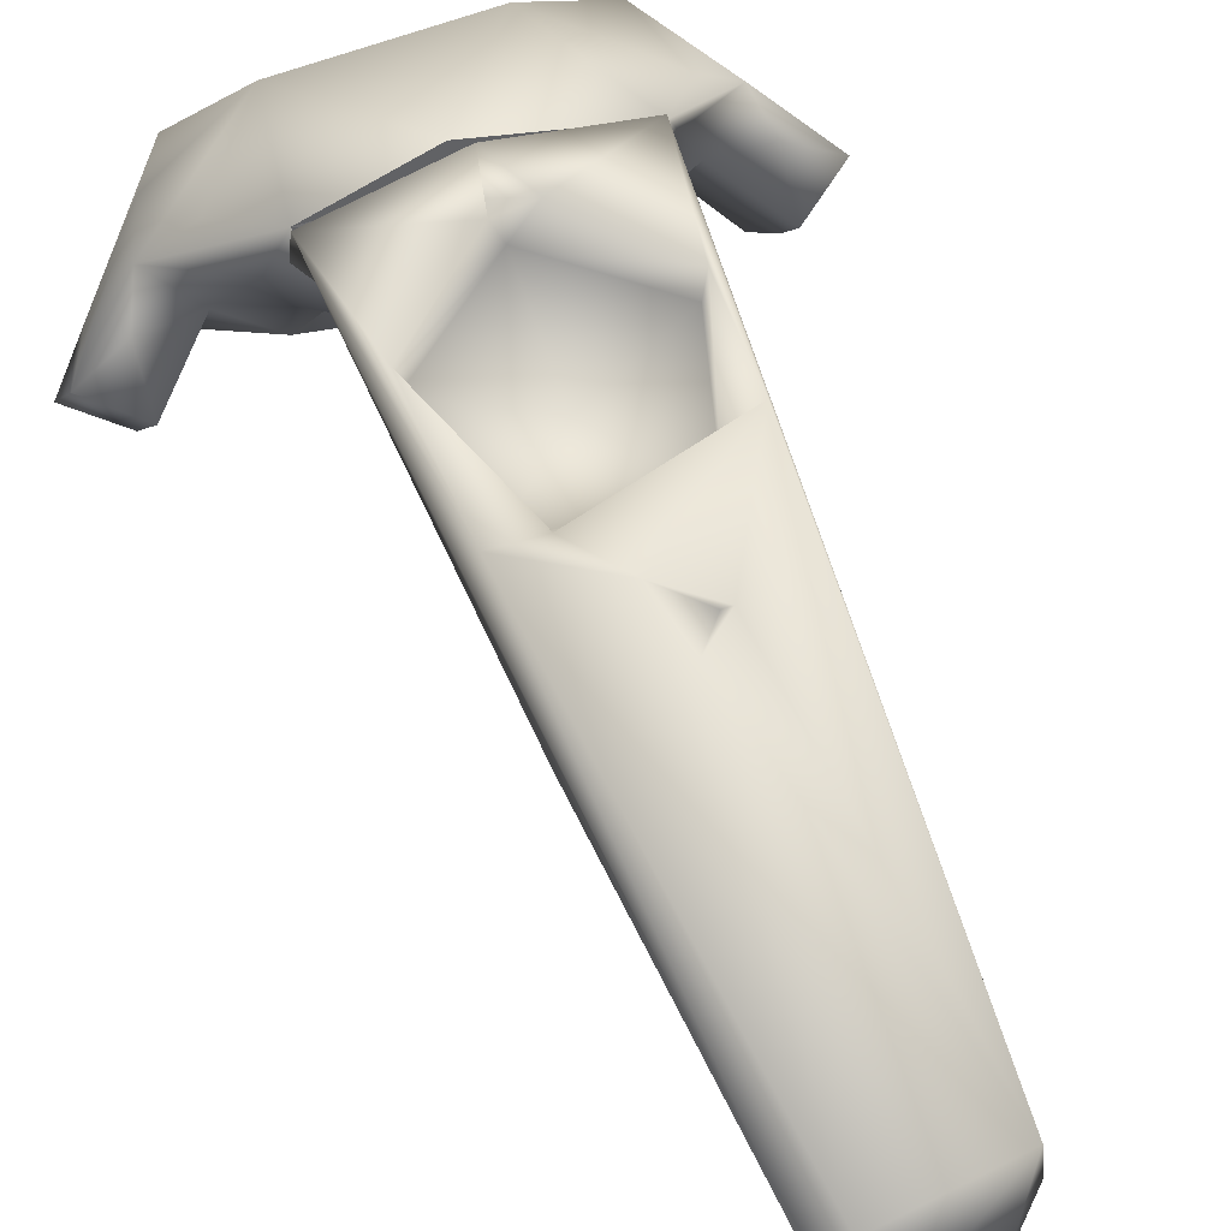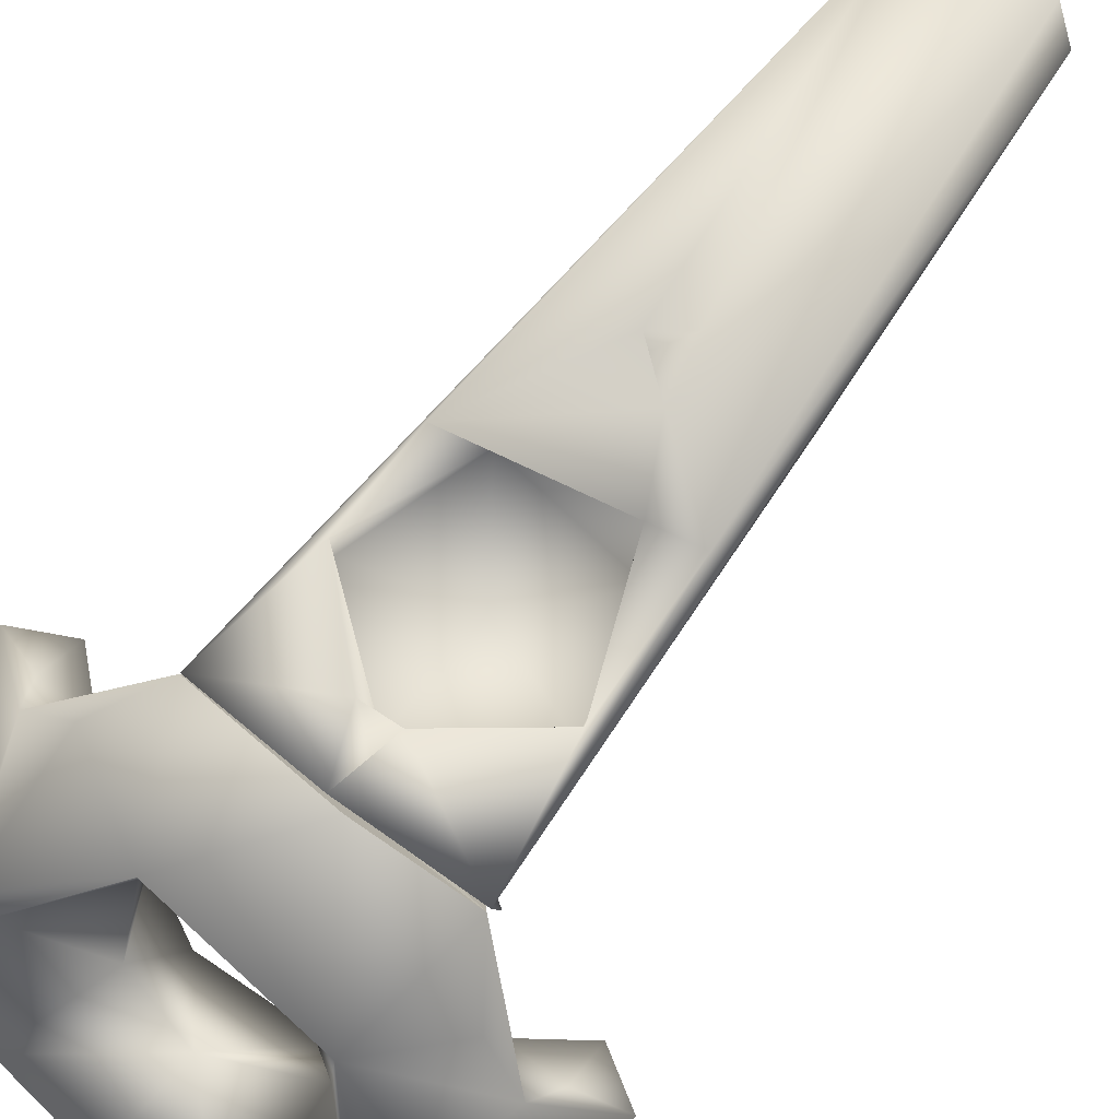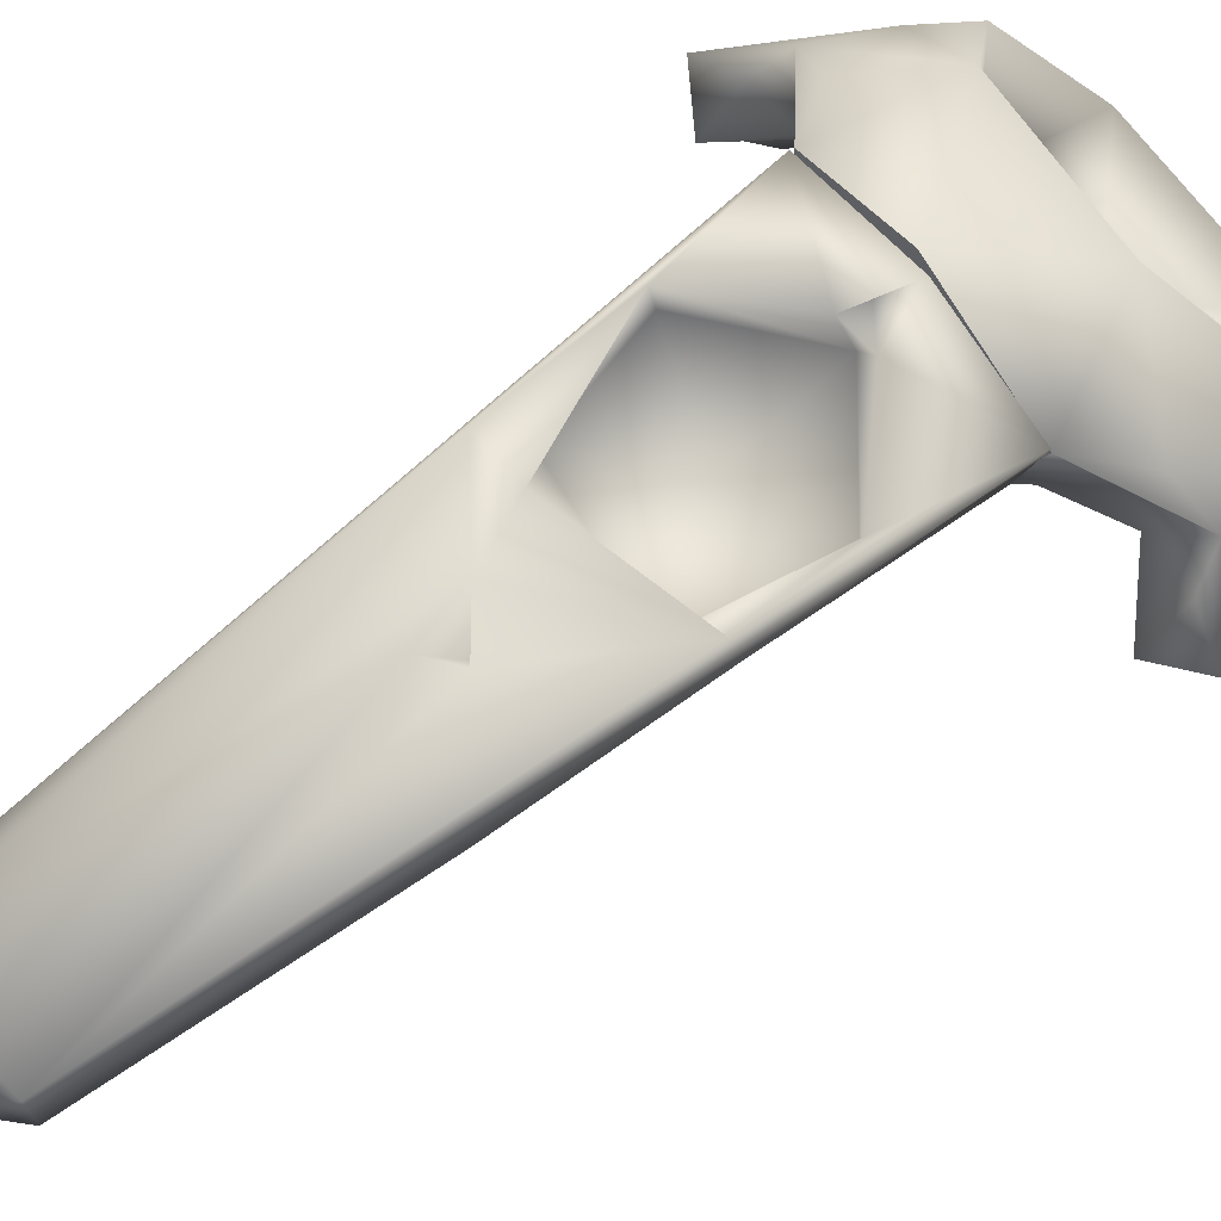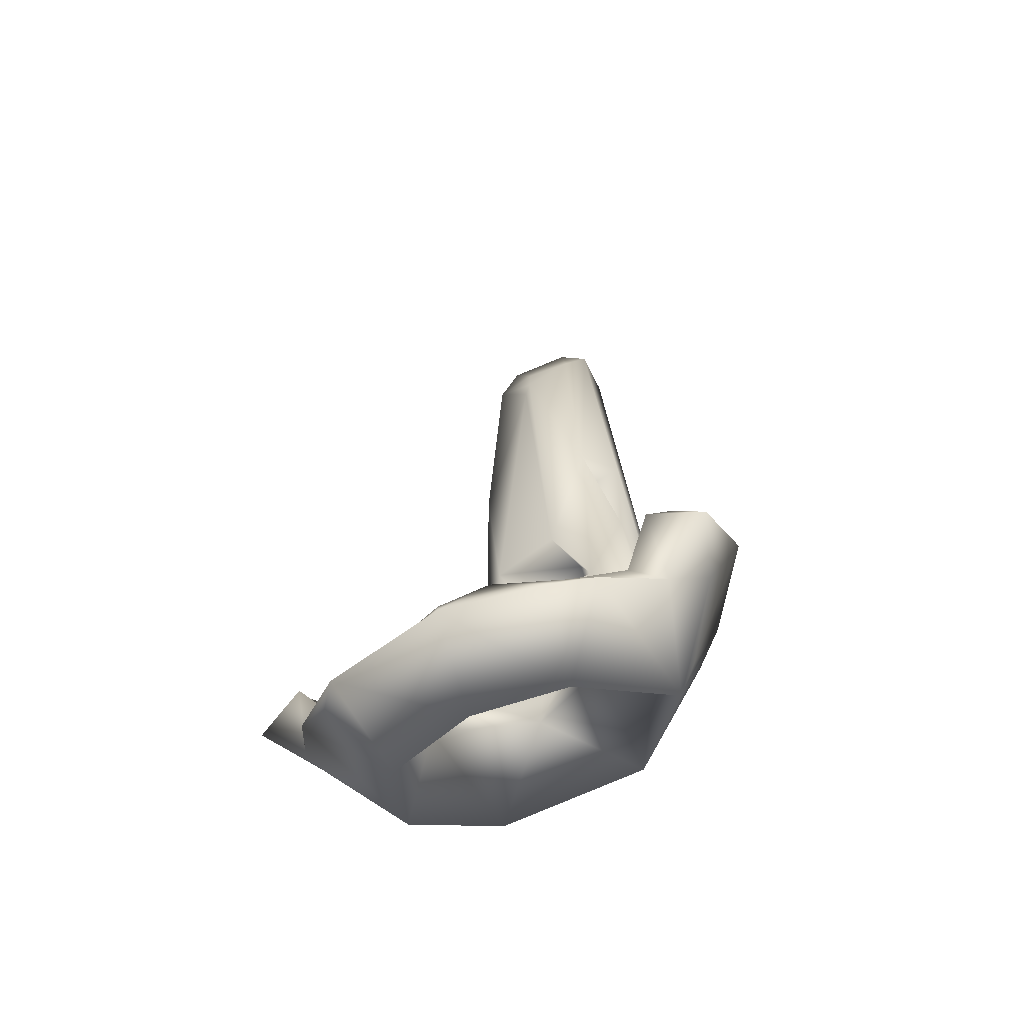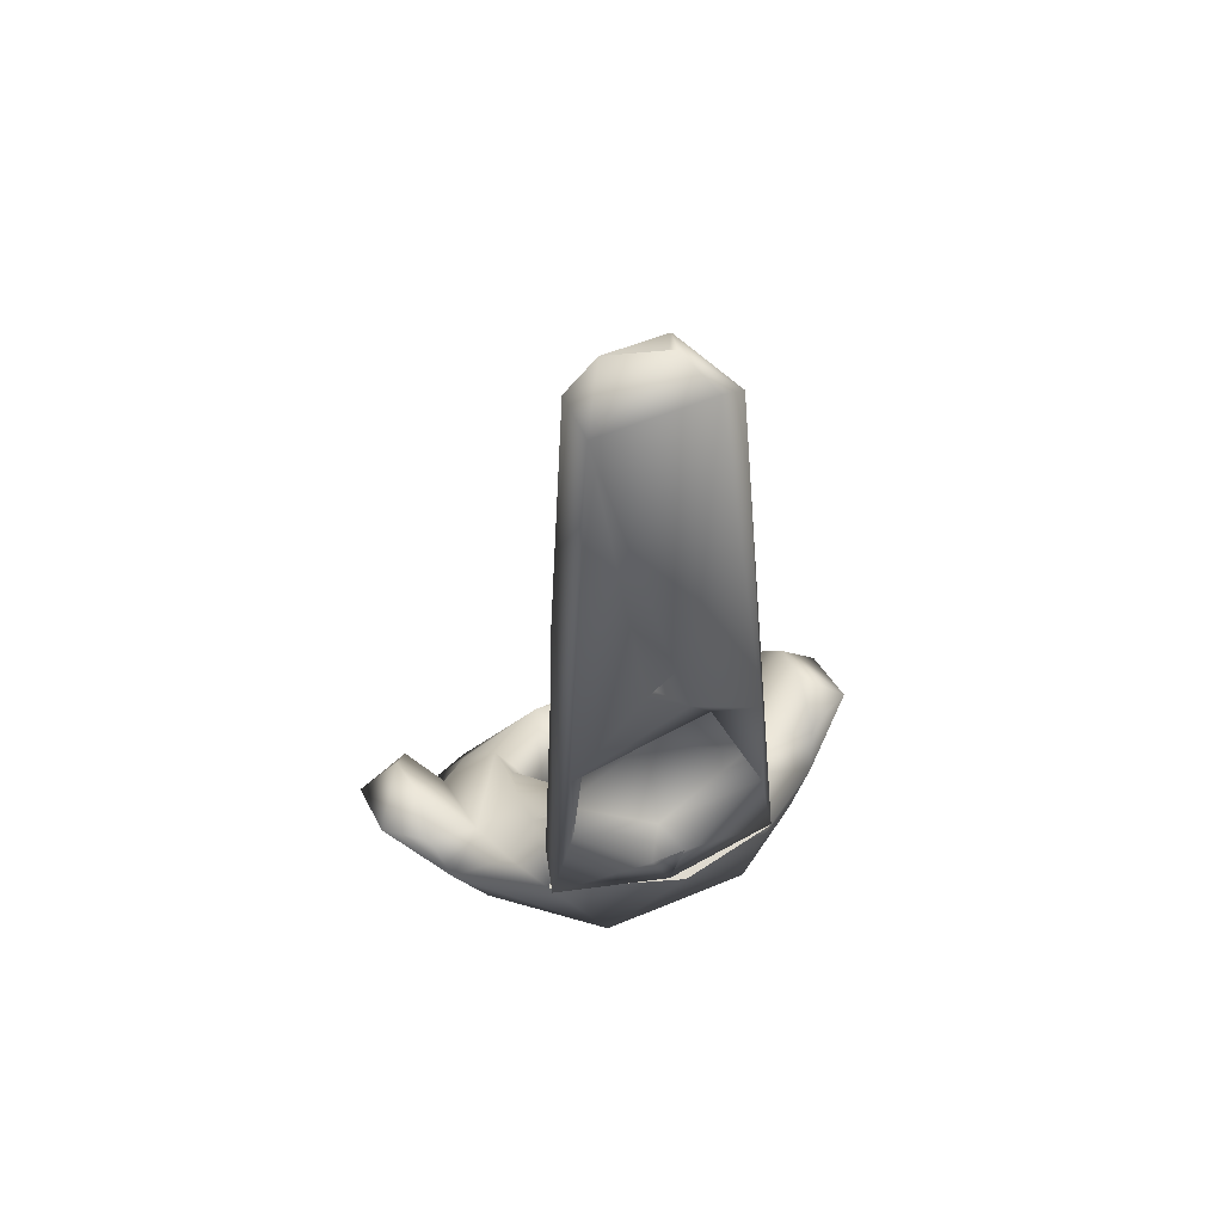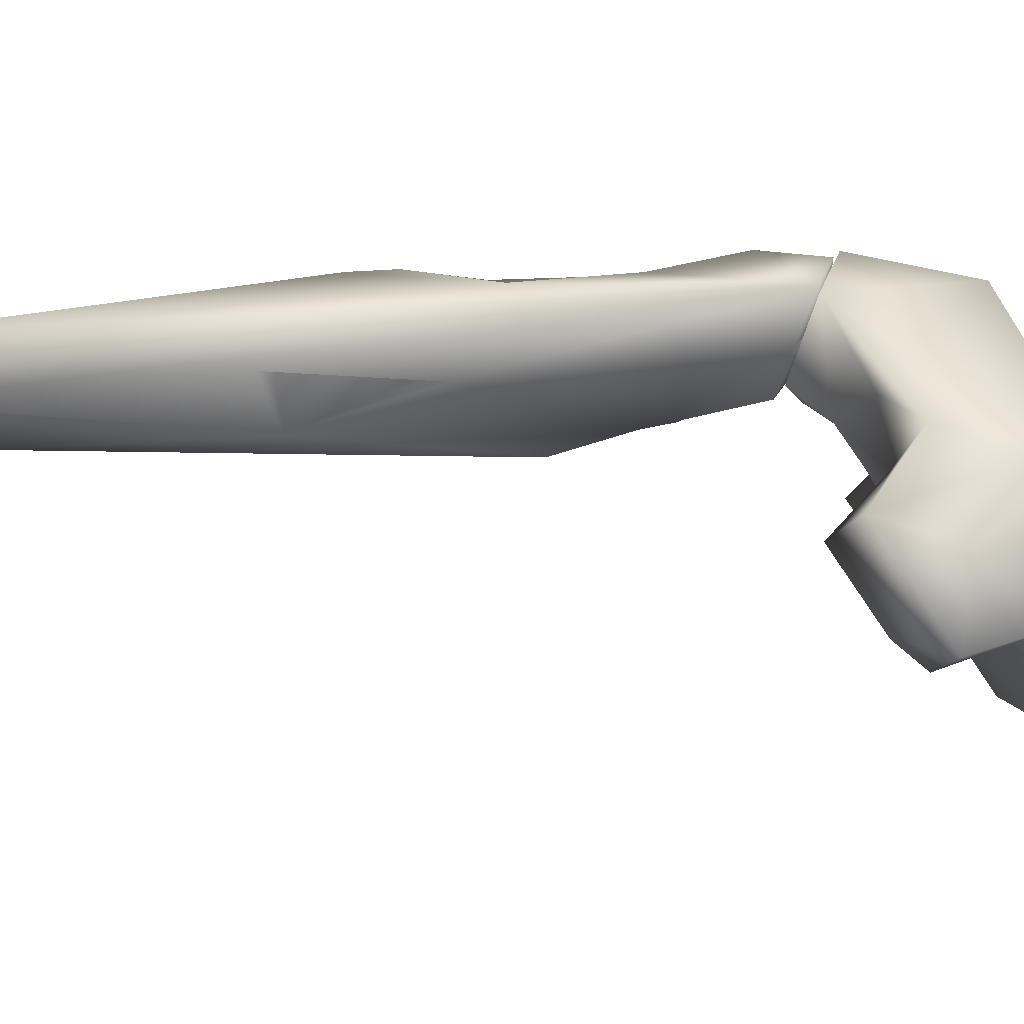
<metadata>
{"format":"obj","ext":"obj","renderer":"f3d","projection":"perspective","resolution":1024,"background":"white","views":[{"elev":58.2,"azim":-20.9,"up":"+Y"},{"elev":77.8,"azim":-142.5,"up":"+Y"},{"elev":71.5,"azim":52.6,"up":"+Y"},{"elev":-58.4,"azim":31.4,"up":"+Z"},{"elev":56.2,"azim":161.3,"up":"+Z"},{"elev":4.0,"azim":97.8,"up":"+Y"}]}
</metadata>
<code>
o body_group1
v 0.02161 0.003162 0.04118
v 0.02628 0.001225 0.01457
v 0.01403 -0.006539 0.1647
v 0.02068 -0.01358 0.07111
v 0.01485 -0.02203 0.09832
v 0.02474 -0.008061 0.01826
v 0.0203 -0.01201 0.1017
v 0.01513 -0.01747 0.1648
v 0.005586 0.003323 0.09027
v -0.003617 0.003824 0.08308
v -0.000809 0.002365 0.09522
v 0.01406 -0.0163 0.0219
v 0.004608 0.006707 0.02576
v 0.000336 -0.02465 0.1565
v 0.007937 -0.01848 0.1715
v 0.01064 -0.02148 0.1594
v 0.01455 -0.02096 0.04238
v 0.006385 -0.02585 0.05809
v -0.009765 -0.02089 0.03892
v 0.02143 0.001558 0.06225
v -0.01041 -0.001137 0.0698
v 0 -0.0107 0.04788
v -0.000106 -0.002594 0.0246
v 0.01363 -0.008792 0.06689
v 0.02102 -0.005119 0.04068
v 0.01013 -0.01137 0.04193
v 0.008714 -0.01478 0.05783
v -0.007644 -0.01124 0.03955
v -0.00939 -0.01388 0.05638
v 0.01315 -0.01163 0.07396
v 0.01192 -0.01224 0.1002
v 0.004268 -0.01606 0.1682
v 0.000481 -0.02558 0.1492
v 0.004888 -0.001299 0.08758
v -0.000165 0.005589 0.01338
v -0.00309 0.006475 0.02643
v -0.004674 0.00234 0.01888
v 0 -0.005949 0.01675
v -0.01615 -0.003843 0.01636
v -0.02641 0.000724 0.01493
v -0.01617 -0.008976 0.1637
v -0.02045 0.002135 0.07122
v -0.01843 -0.01473 0.02163
v -0.02736 -0.004095 0.01606
v -0.02066 -0.0136 0.07111
v -0.02075 -0.009222 0.09749
v -0.01675 -0.02013 0.1028
v -0.00102 -0.02536 0.1452
v -0.01024 -0.02439 0.05635
v -0.004911 -0.0135 0.174
v -0.01058 -0.006163 0.1678
v -0.02166 0.003041 0.04168
v -0.016 -0.008255 0.06414
v -0.02103 -0.005129 0.04075
v -0.01315 -0.01163 0.07396
v -0.01192 -0.01224 0.1002
v -0.006523 -0.02118 0.1694
v -0.004284 -0.01671 0.1686
v -0.01117 -0.02229 0.1595
v 0.02459 -0.02968 0.005156
v -0.000398 -0.05084 -0.02426
v 0.01491 -0.04421 -0.02049
v 0.01825 -0.02789 -0.01005
v 0.02256 -0.04852 -0.0424
v 0.0107 -0.06194 -0.01244
v 0.01343 0.001903 -0.0105
v 0.00742 -0.07662 -0.03821
v 0.0251 -0.04865 -0.004494
v 0.01285 -0.02595 0.008372
v 0.02338 -0.04013 -0.000725
v 0.03531 -0.008723 0.001373
v -0.003736 0.00665 0.01253
v 0.03578 -0.02273 -0.02543
v 0.04023 -0.02351 -0.01711
v 0.03723 -0.06157 -0.02988
v 0.04677 -0.04745 -0.01988
v 0.05867 -0.05055 -0.006822
v 0.05175 -0.03579 -0.008207
v 0.05766 -0.03063 0.006752
v 0.02921 -0.06711 -0.03307
v 0.001768 -0.05486 -0.04537
v 0.04474 -0.0183 -0.001777
v 0.03155 -0.02794 -0.02726
v 0.03026 -0.06146 -0.02504
v 0.02434 -0.01903 0.0126
v -1.2e-05 -0.06565 -0.01733
v 0.04922 -0.04908 0.003256
v 0.04774 -0.03542 0.01276
v 0.03635 -0.02576 0.003617
v 0.04781 -0.02622 0.003967
v 0.04609 -0.05419 -0.002464
v 0.0383 -0.04946 -0.01228
v 0.03178 -0.01489 0.005684
v 0.0265 3.2e-05 0.01449
v 0.02094 -0.01399 0.0198
v -0.02041 -0.03145 0.0053
v -0.0205 -0.03617 -0.01566
v -0.002548 -0.01792 -0.0037
v -0.02076 -0.04916 -0.04307
v -0.02202 -0.002513 -0.01341
v -0.01501 -0.05911 -0.01086
v -0.002688 -0.01729 0.01833
v -0.03389 -0.02454 -0.02745
v -0.02208 -0.07198 -0.03611
v -0.03722 -0.06158 -0.02989
v -0.02419 -0.04532 -0.002248
v -0.02532 -0.02903 0.004544
v 0.001189 -0.02182 0.01098
v -0.03533 -0.00873 0.001412
v -0.02621 0.000718 0.01424
v -0.04021 -0.0235 -0.01712
v -0.04479 -0.01834 -0.001761
v -0.04677 -0.04745 -0.01988
v -0.05176 -0.03584 -0.00823
v -0.05867 -0.05055 -0.006822
v -0.05766 -0.03063 0.006752
v -0.02828 -0.06534 -0.03422
v -0.03031 -0.06145 -0.02507
v -0.02935 -0.01665 0.007687
v -0.04922 -0.04907 0.003259
v -0.04774 -0.03542 0.01276
v -0.03634 -0.02575 0.003619
v -0.04781 -0.02623 0.00397
v -0.04609 -0.05419 -0.002465
v -0.03829 -0.04944 -0.01228
v -0.02149 -0.01483 0.01895
f 38 2 39
f 95 110 126
f 72 110 94
f 94 110 95
f 2 13 1
f 20 2 1
f 5 17 4
f 4 17 6
f 3 15 8
f 51 50 3
f 16 8 15
f 14 33 16
f 5 7 8
f 8 2 3
f 3 11 51
f 3 9 11
f 33 5 16
f 17 43 12
f 57 14 15
f 3 2 20
f 20 21 10
f 23 22 25
f 25 22 24
f 36 23 13
f 23 1 13
f 1 24 20
f 20 24 21
f 27 17 18
f 17 28 19
f 26 29 28
f 27 29 26
f 5 31 7
f 31 4 7
f 30 5 4
f 32 15 50
f 13 37 36
f 35 37 13
f 34 9 10
f 38 35 2
f 39 2 6
f 38 6 12
f 38 12 43
f 40 42 52
f 43 19 49
f 47 49 48
f 41 57 50
f 41 59 57
f 59 48 33
f 48 49 18
f 40 46 41
f 51 11 10
f 47 48 59
f 59 33 14
f 40 44 43
f 40 36 35
f 10 21 42
f 23 54 22
f 54 53 22
f 53 24 22
f 52 23 36
f 52 53 54
f 21 24 53
f 19 29 49
f 49 27 18
f 45 56 46
f 47 56 55
f 46 56 47
f 47 55 45
f 57 15 58
f 10 11 34
f 36 37 35
f 38 40 35
f 38 43 44
f 44 39 38
f 66 73 83
f 85 108 69
f 70 69 63
f 69 108 98
f 70 60 69
f 61 62 64
f 63 98 66
f 61 65 62
f 62 70 63
f 85 102 108
f 72 94 66
f 73 82 74
f 73 66 71
f 64 73 75
f 76 78 77
f 80 67 64
f 80 64 75
f 83 64 62
f 75 76 84
f 84 80 75
f 85 60 89
f 65 80 84
f 68 84 92
f 77 79 87
f 88 90 89
f 92 76 91
f 87 92 91
f 89 92 88
f 88 92 87
f 94 85 93
f 82 89 90
f 96 107 106
f 96 126 107
f 108 126 96
f 61 101 65
f 96 106 97
f 97 61 99
f 98 97 100
f 100 109 110
f 100 110 72
f 111 103 114
f 112 100 111
f 111 100 103
f 114 103 113
f 103 99 105
f 114 113 115
f 104 117 99
f 81 67 104
f 110 109 112
f 99 117 105
f 107 119 122
f 107 126 119
f 101 118 104
f 118 106 125
f 67 86 101
f 120 121 116
f 123 116 121
f 123 121 122
f 120 115 124
f 125 120 124
f 125 122 121
f 125 121 120
f 125 106 122
f 119 112 122
f 97 103 100
f 125 113 118
f 119 110 112
f 3 20 9
f 7 4 2
f 13 2 35
f 18 17 5
f 5 33 18
f 2 4 6
f 3 50 15
f 33 48 18
f 14 16 15
f 2 8 7
f 8 16 5
f 17 19 43
f 12 6 17
f 9 20 10
f 23 25 1
f 1 25 24
f 27 26 17
f 17 26 28
f 31 30 4
f 5 30 31
f 58 32 50
f 9 34 11
f 40 52 36
f 42 51 10
f 41 46 47
f 47 45 49
f 45 40 43
f 40 45 46
f 45 43 49
f 41 47 59
f 51 41 50
f 41 51 42
f 57 59 14
f 41 42 40
f 52 42 21
f 52 54 23
f 52 21 53
f 19 28 29
f 49 29 27
f 45 55 56
f 50 57 58
f 15 32 58
f 38 39 6
f 44 40 39
f 40 38 39
f 68 60 70
f 60 85 69
f 68 70 62
f 64 81 61
f 65 68 62
f 63 69 98
f 66 94 71
f 74 78 73
f 79 78 74
f 82 79 74
f 73 71 82
f 78 76 73
f 75 73 76
f 79 77 78
f 64 67 81
f 94 82 71
f 73 64 83
f 83 62 63
f 89 60 68
f 65 67 80
f 68 65 84
f 67 65 86
f 87 79 88
f 79 82 90
f 90 88 79
f 87 91 77
f 76 77 91
f 92 89 68
f 93 85 89
f 94 95 85
f 95 102 85
f 93 89 82
f 63 66 83
f 92 84 76
f 93 82 94
f 95 126 102
f 105 117 104
f 108 102 126
f 97 106 101
f 98 108 96
f 81 99 61
f 103 97 99
f 66 98 100
f 61 97 101
f 98 96 97
f 66 100 72
f 111 114 116
f 111 116 112
f 112 109 100
f 113 103 105
f 114 115 116
f 81 104 99
f 105 118 113
f 118 105 104
f 106 107 122
f 118 101 106
f 101 104 67
f 115 120 116
f 123 112 116
f 124 115 113
f 125 124 113
f 119 126 110
f 65 101 86
f 112 123 122

</code>
